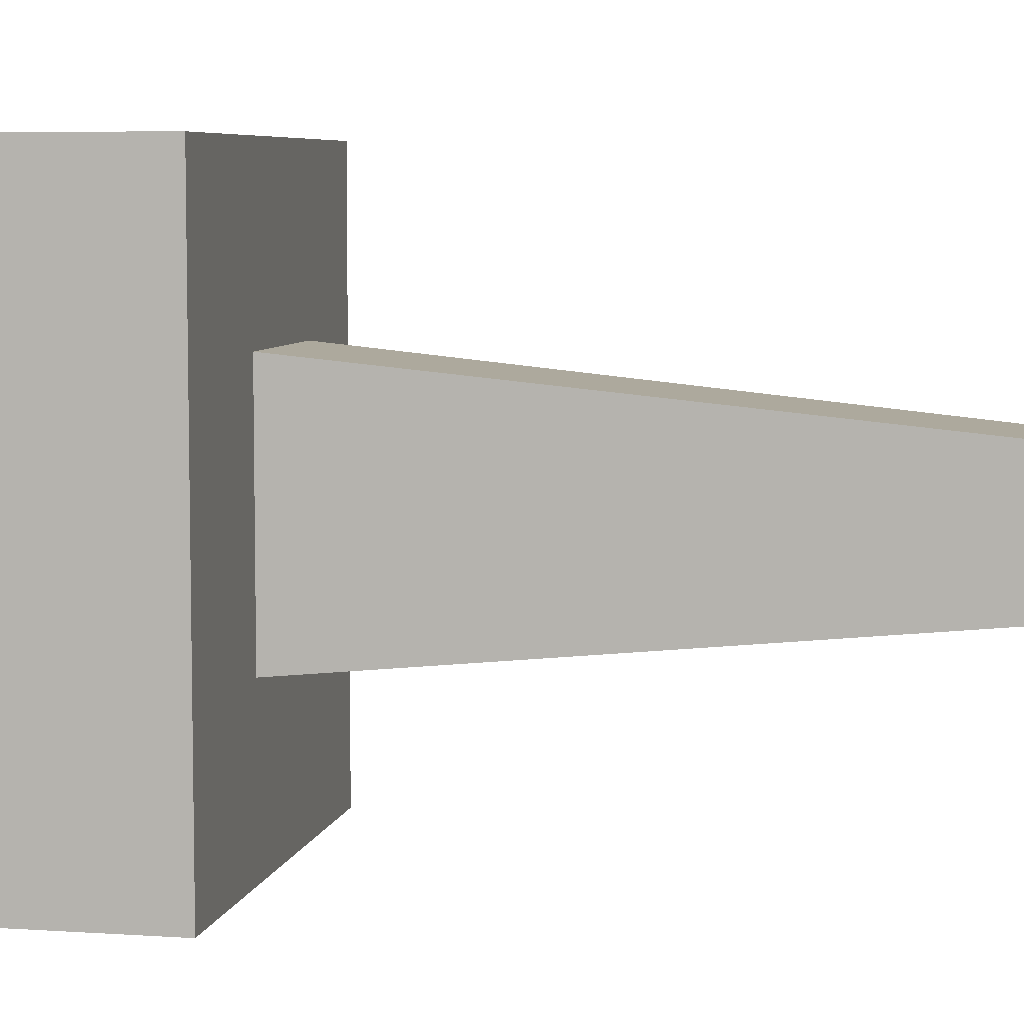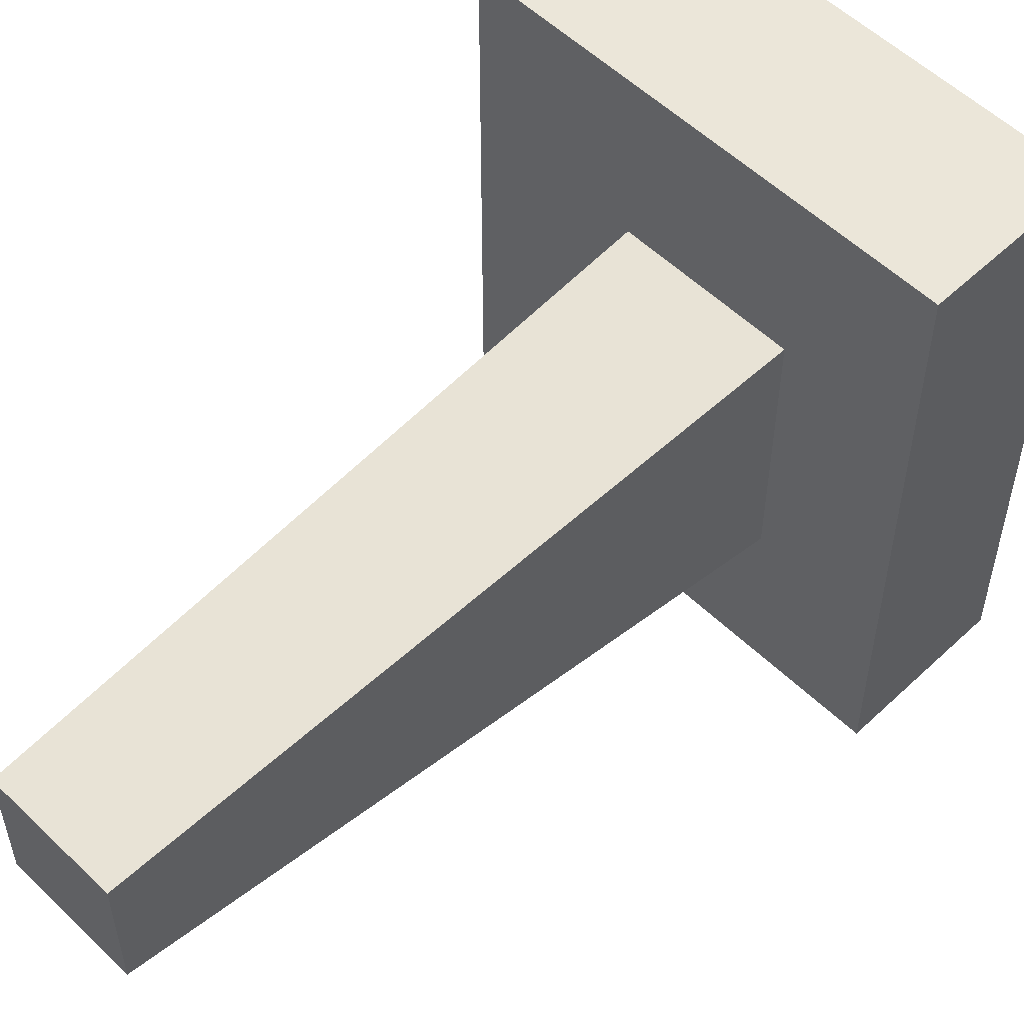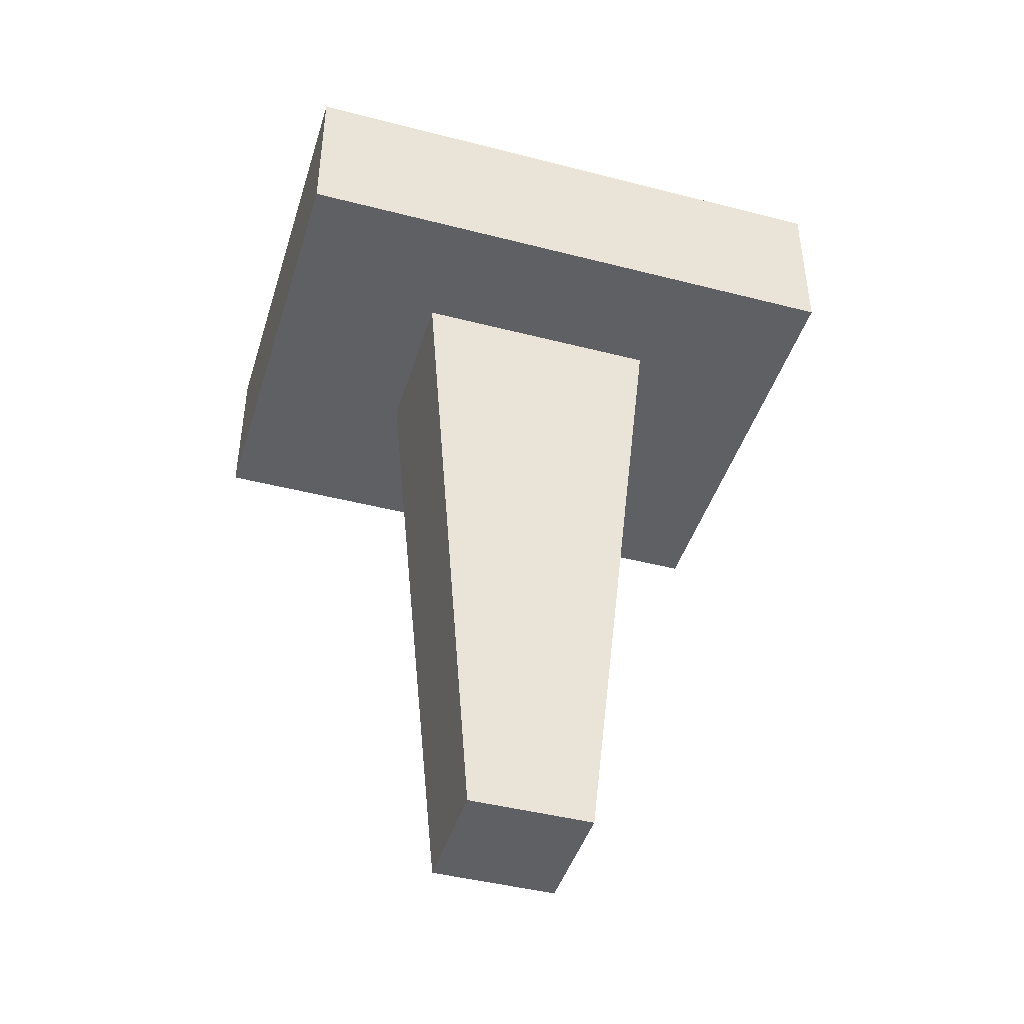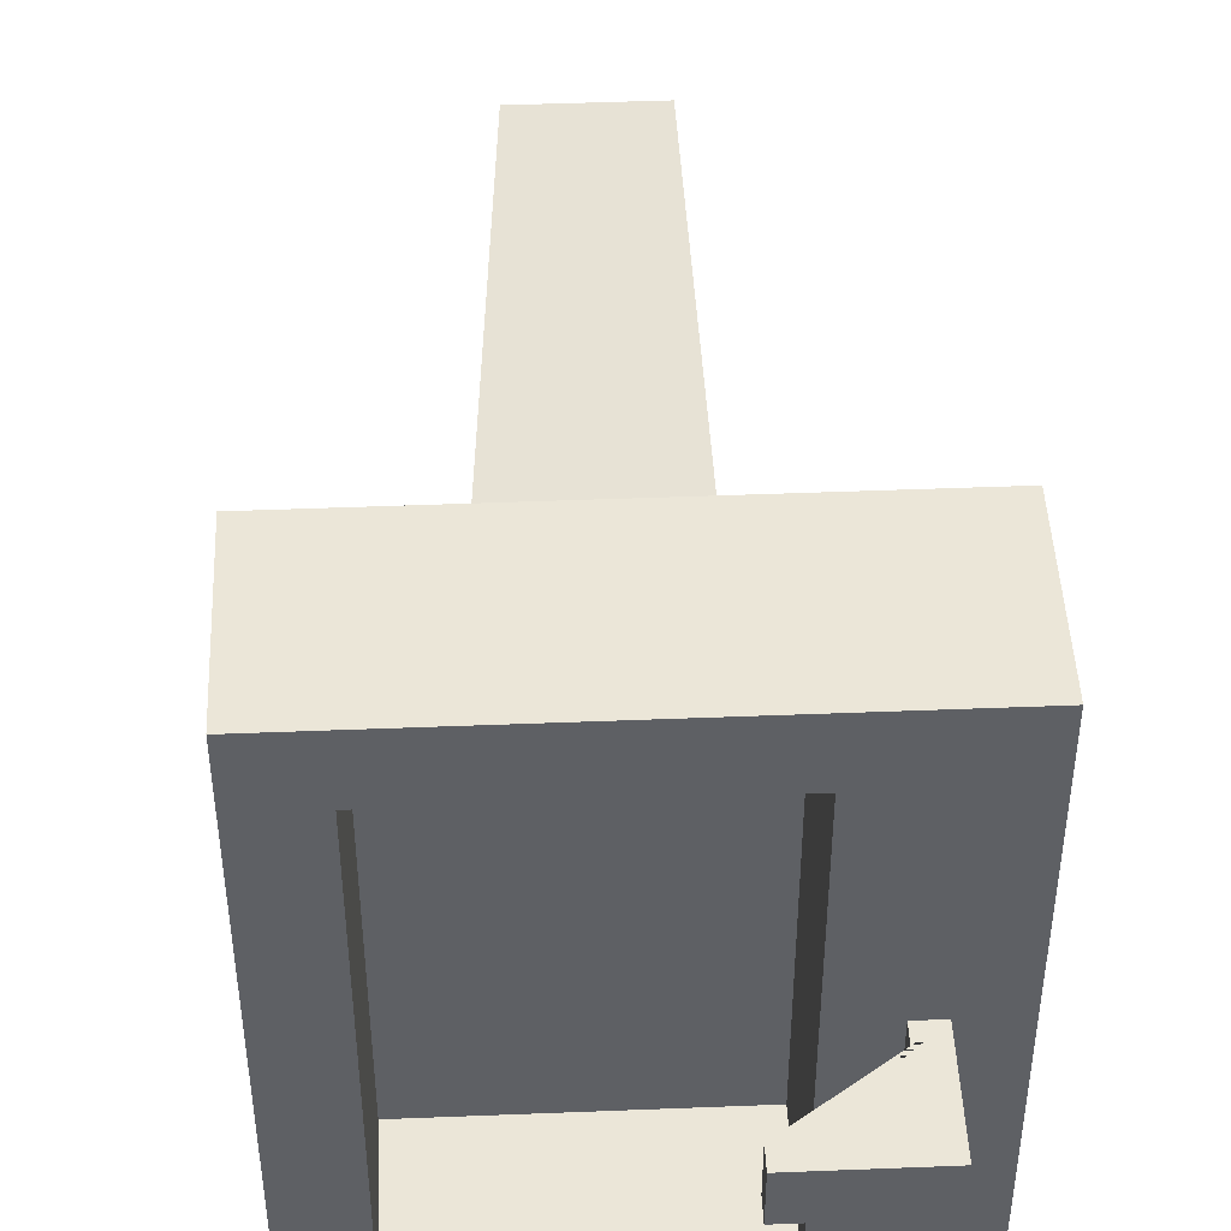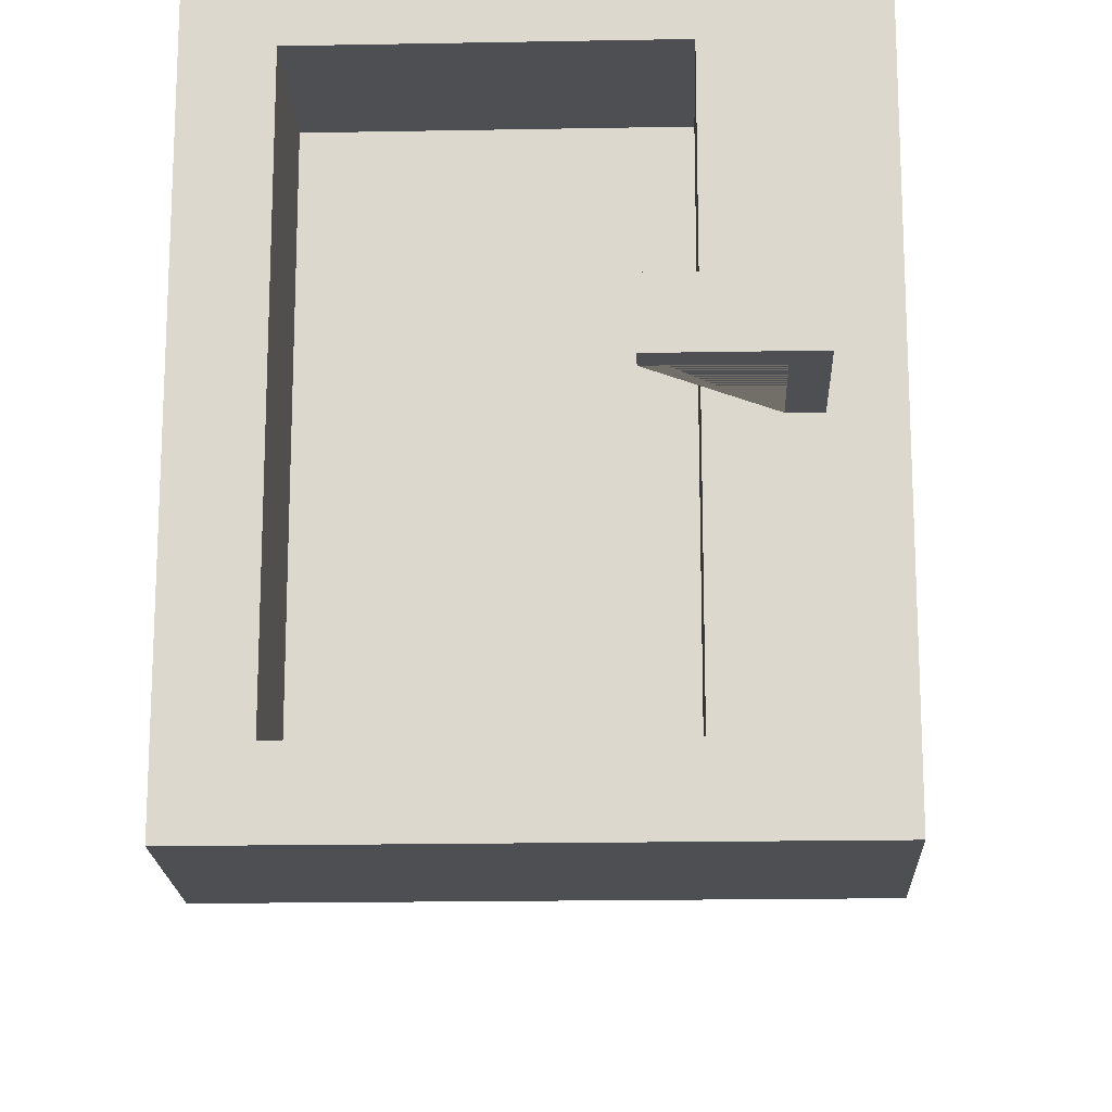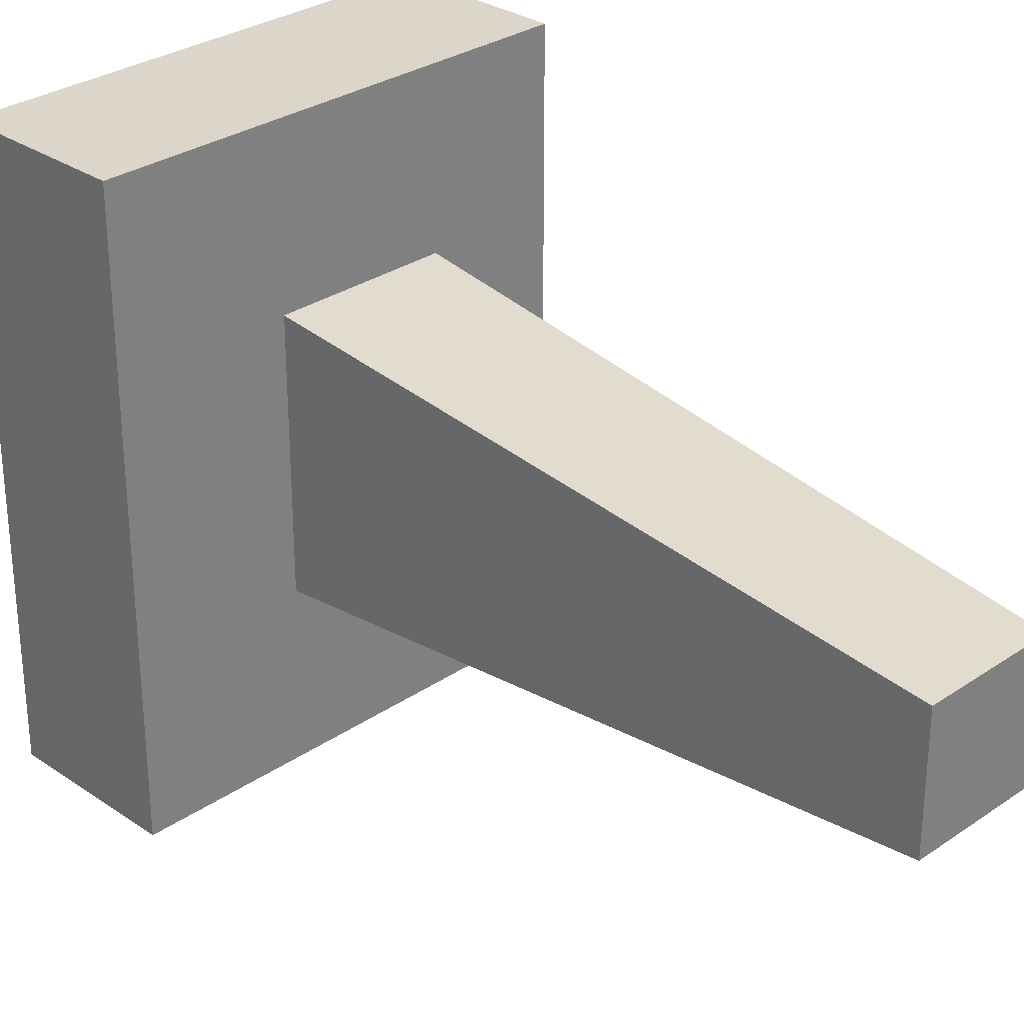
<metadata>
{"format":"obj","ext":"obj","renderer":"f3d","projection":"perspective","resolution":1024,"background":"white","views":[{"elev":6.4,"azim":-78.8,"up":"+Z"},{"elev":55.1,"azim":45.3,"up":"+Z"},{"elev":-44.1,"azim":73.2,"up":"+Y"},{"elev":46.2,"azim":177.4,"up":"+Z"},{"elev":-18.0,"azim":-177.9,"up":"+Z"},{"elev":29.9,"azim":-45.0,"up":"+Z"}]}
</metadata>
<code>
g Mesh1 Group1 Model
v 0.23 0 -0.28
v 0.13 0 -0.28
v 0.13 0.51 -0.33
v 0.26 0.51 -0.33
f 1 2 3 4
v 0.23 0 -0.18
v 0.13 0 -0.18
f 1 5 6 2
v 0.26 0.51 -0.13
f 5 1 4 7
v 0.36 0.51 -0.46
f 4 8 7
f 3 8 4
v 0 0.51 -0.46
f 3 9 8
v 0 0.51 -0
f 9 3 10
v 0.13 0.51 -0.13
f 11 10 3
v 0.36 0.51 -0
f 10 11 12
f 12 11 7
f 6 5 7 11
f 2 6 11 3
f 12 7 8
v 0.36 0.64 -0
v 0.36 0.64 -0.46
f 13 12 8 14
v 0 0.64 -0
f 15 10 12 13
v 0 0.64 -0.46
f 16 9 10 15
f 14 8 9 16
v 0.1 0.64 -0.41
f 16 17 14
v 0.04 0.64 -0.25
f 17 16 18
v 0.04 0.64 -0.21
f 18 16 19
f 15 19 16
v 0.1 0.64 -0.05
f 19 15 20
f 20 15 13
v 0.31 0.64 -0.05
f 20 13 21
v 0.31 0.64 -0.41
f 21 13 22
f 14 22 13
f 14 17 22
v 0.1 0.54 -0.41
v 0.31 0.54 -0.41
f 22 17 23 24
v 0.1 0.54 -0.05
f 17 20 25 23
v 0.06 0.64 -0.25
f 17 26 20
f 17 18 26
v 0.06 0.64 -0.21
f 27 20 26
f 19 20 27
v 0.31 0.54 -0.05
f 20 21 28 25
f 21 22 24 28
f 25 28 24 23
g Mesh2 Group1 Model
v 0.06 0.7041 -0.21
v 0.06 0.7041 -0.25
v 0.13 0.7041 -0.25
v 0.13 0.7041 -0.21
f 29 30 31 32
g Mesh3 Group2 Model
v 0.04 0.72 -0.21
v 0.04 0.72 -0.25
f 18 19 33 34
v 0.13 0.72 -0.21
f 19 27 29 32 35 33
f 26 30 29 27
v 0.13 0.72 -0.25
f 26 18 34 36 31 30
f 34 33 35 36
f 35 32 31 36

</code>
